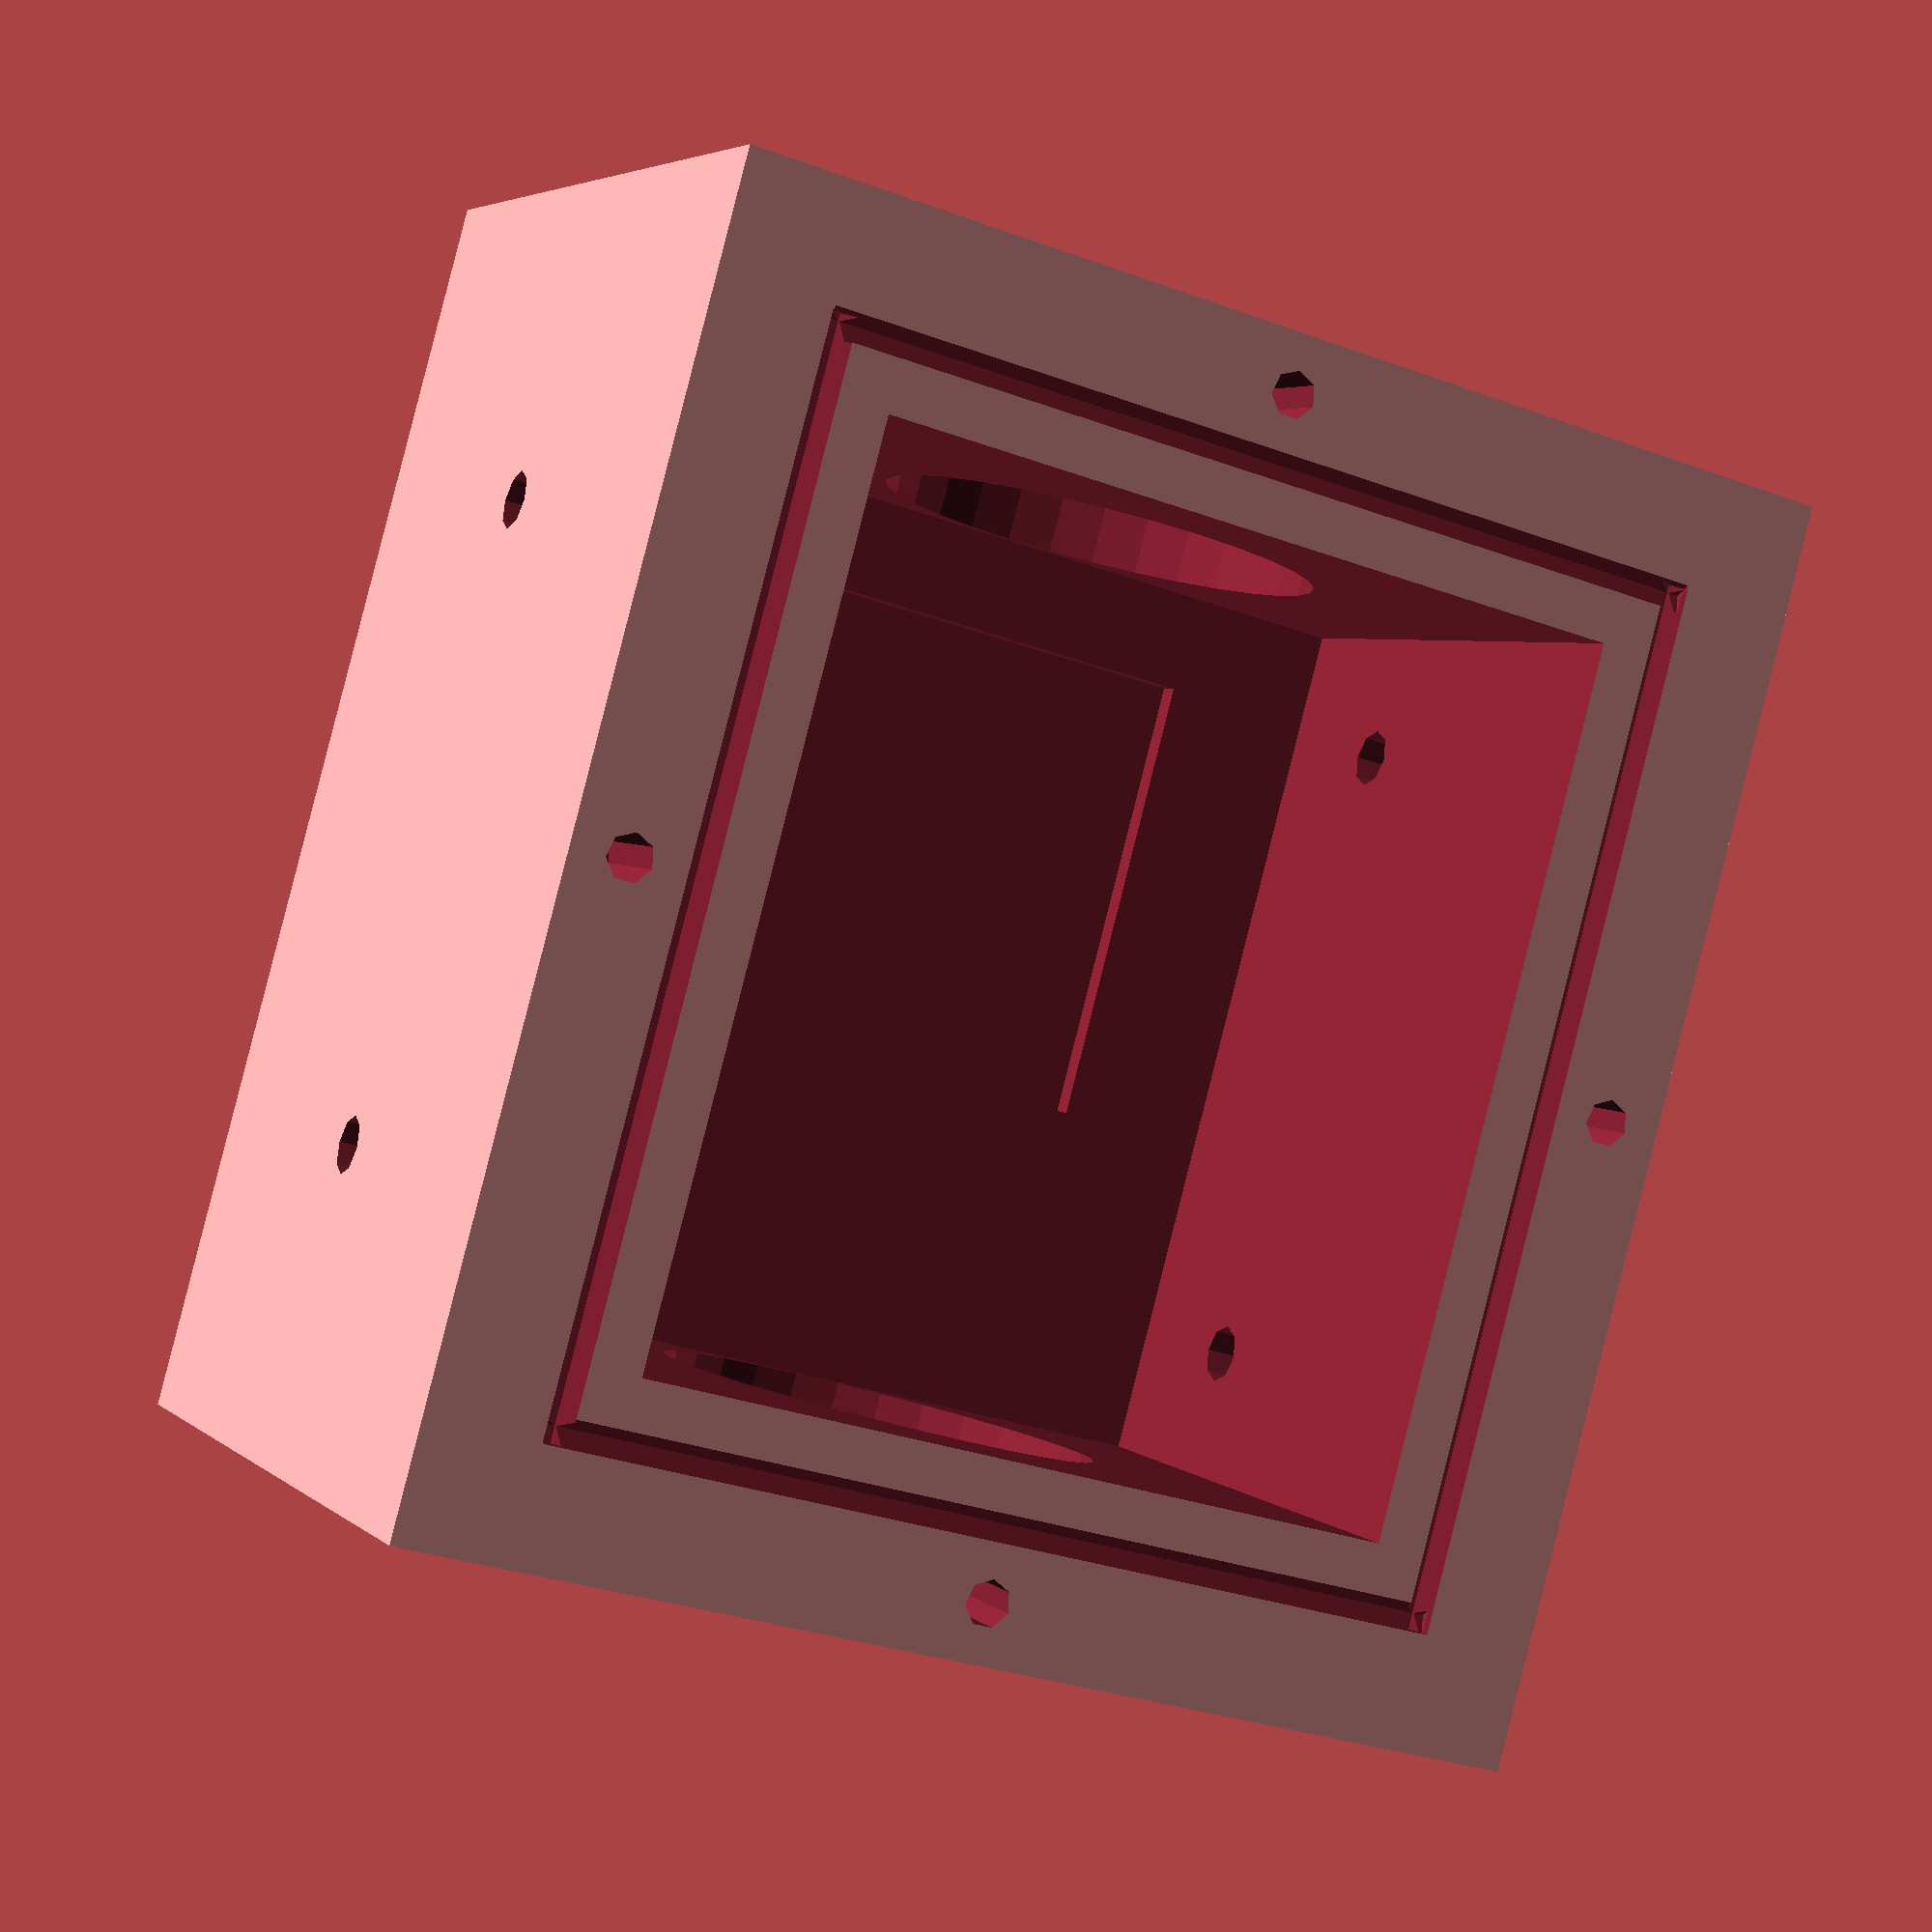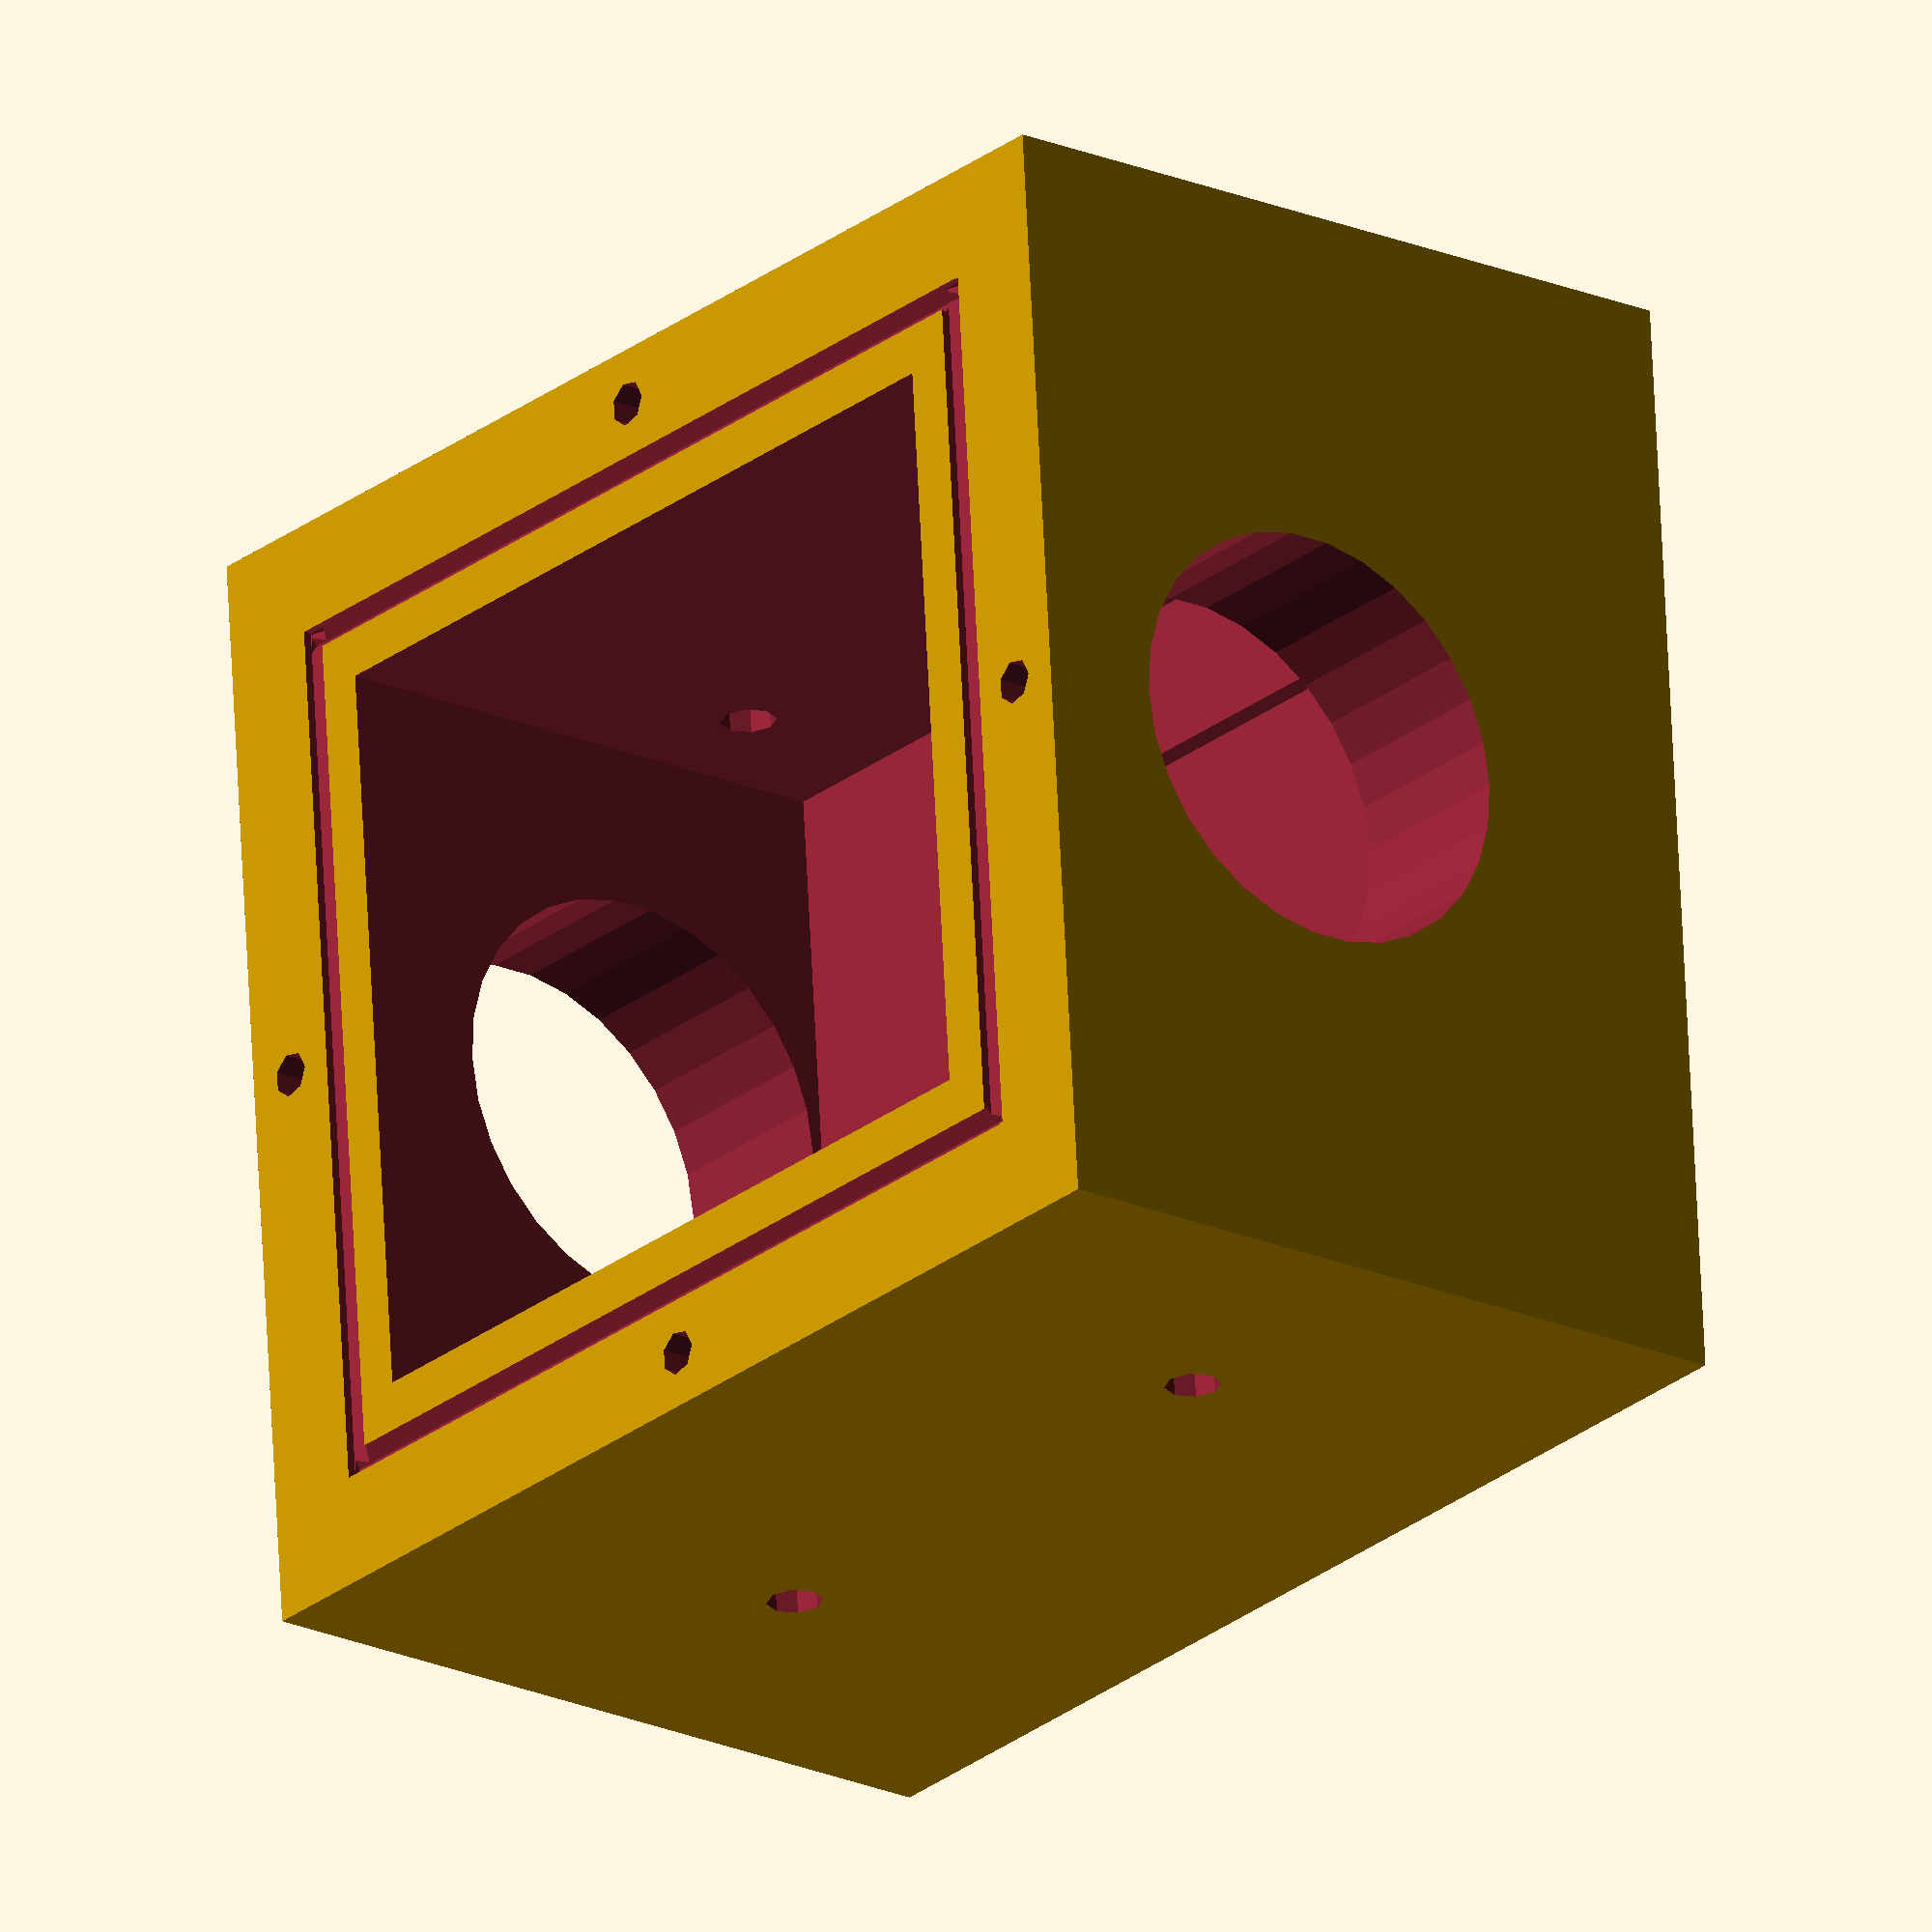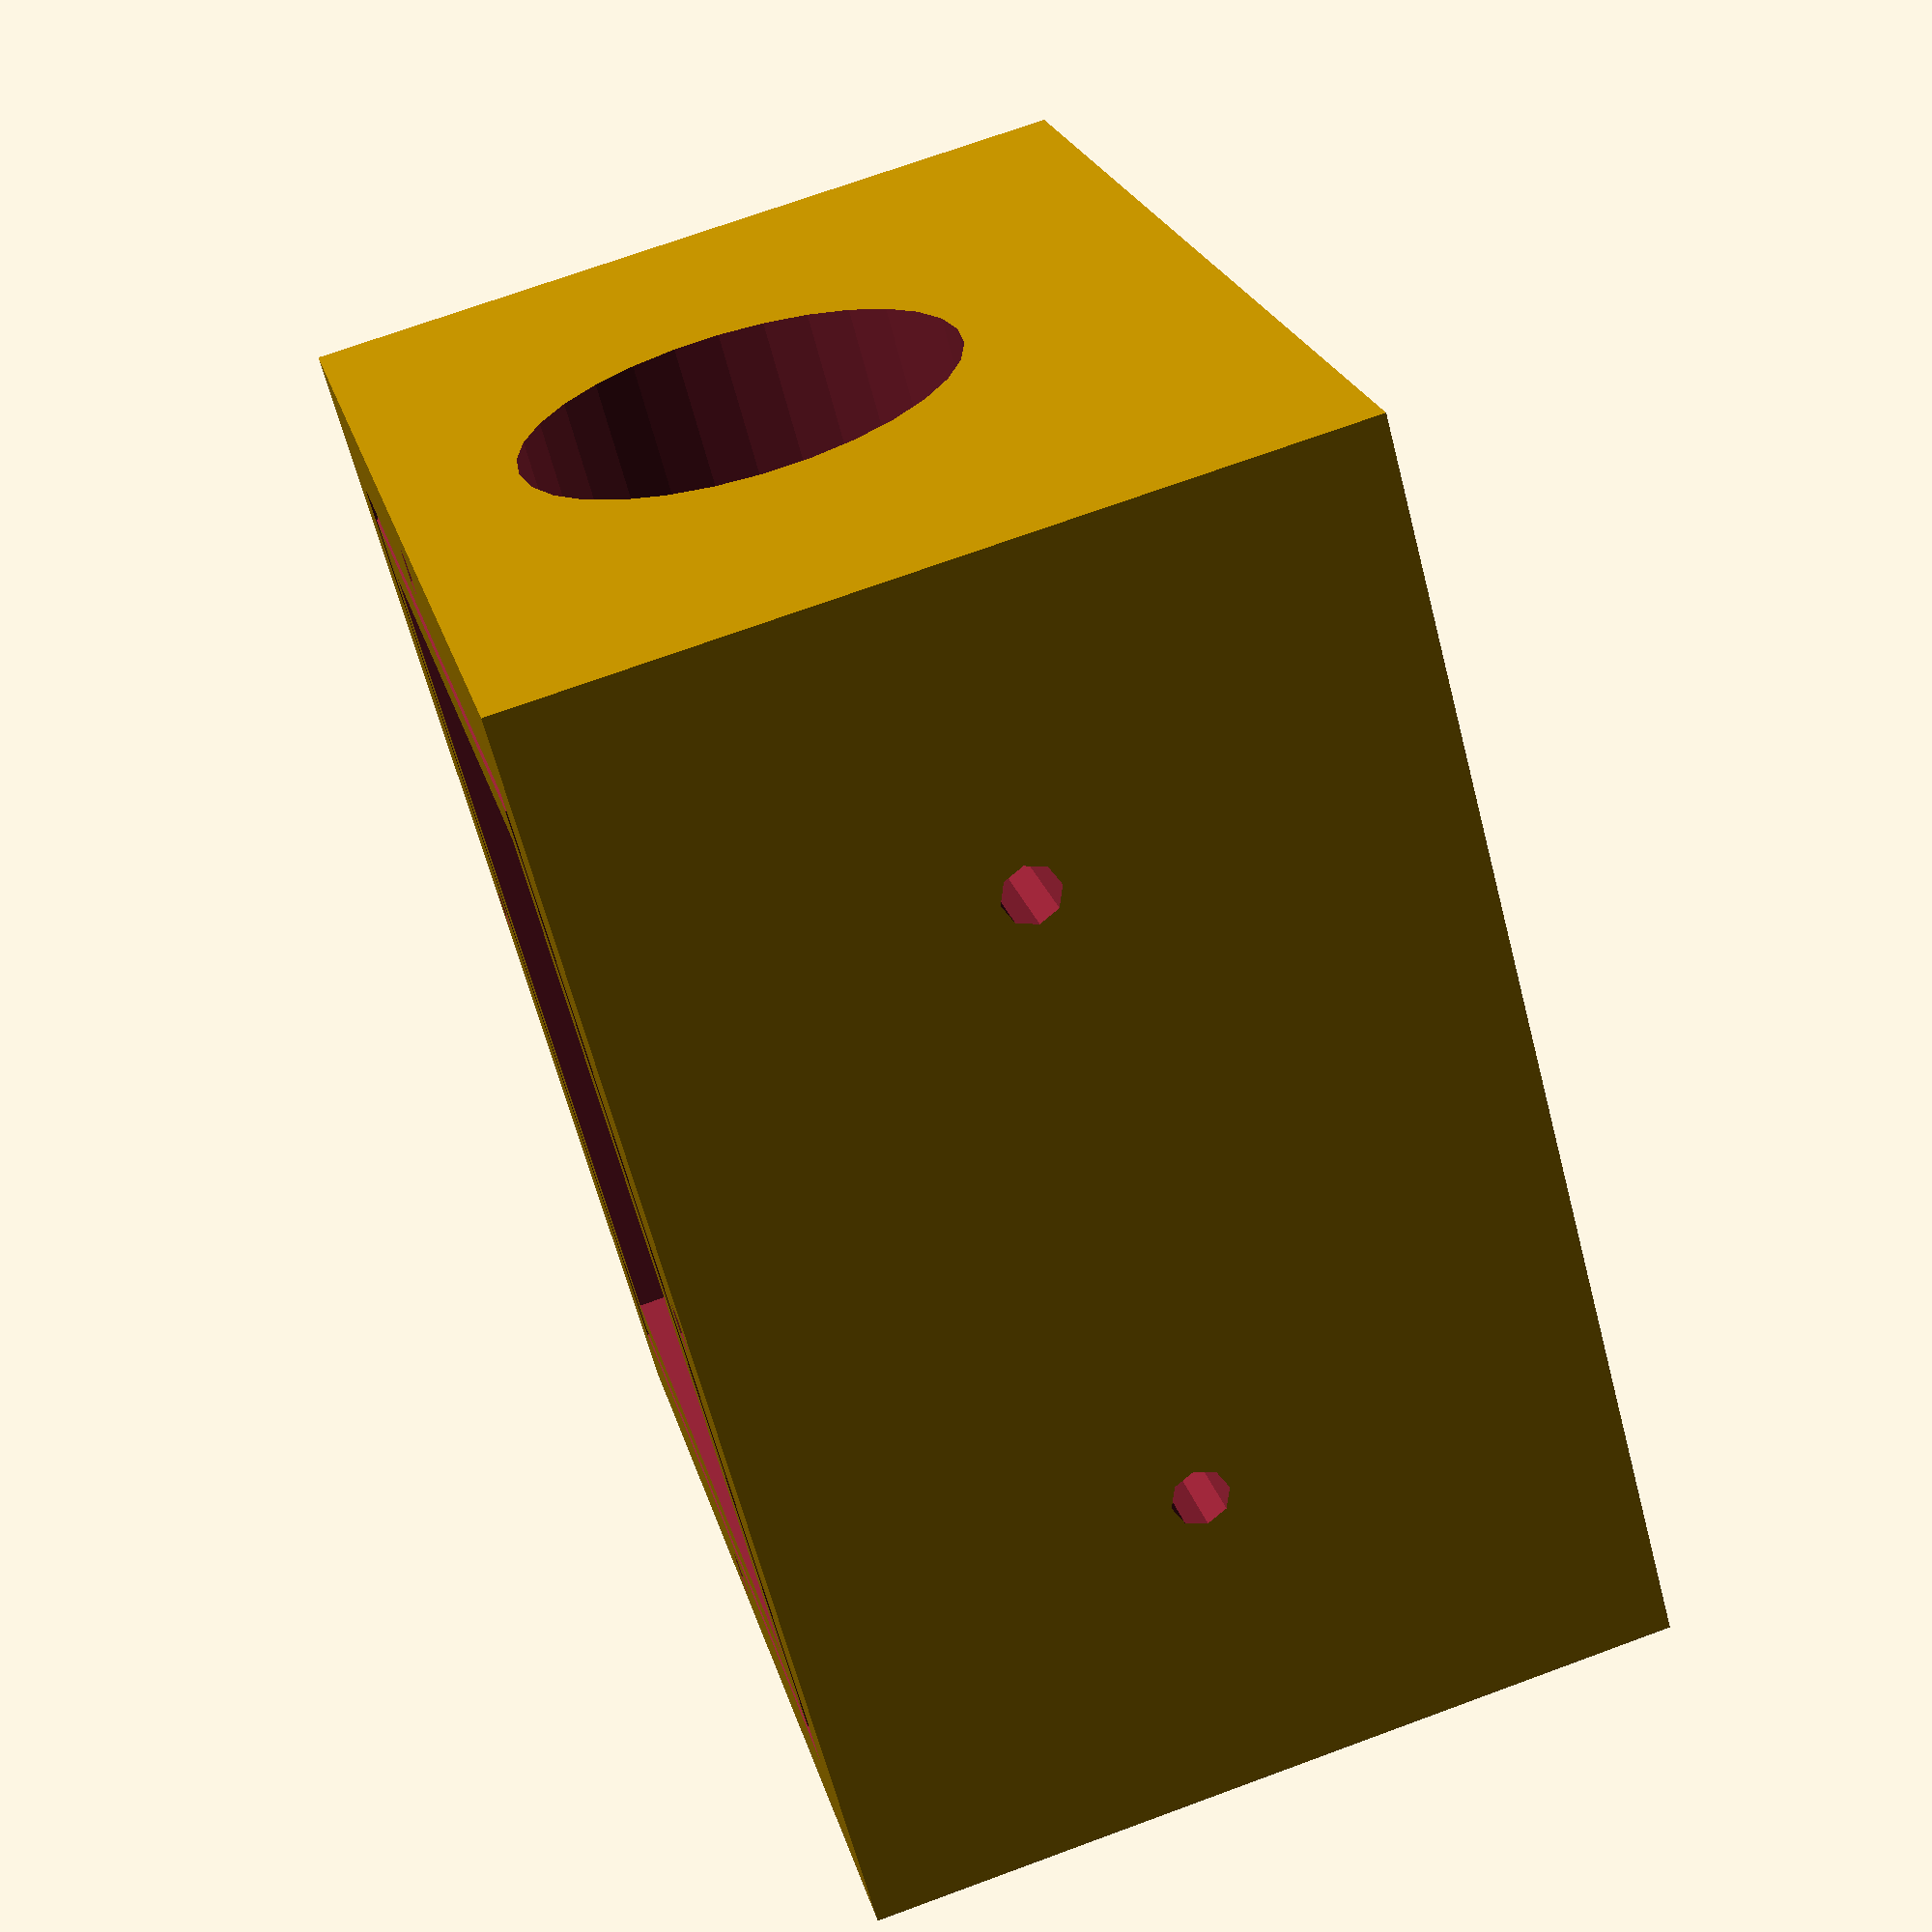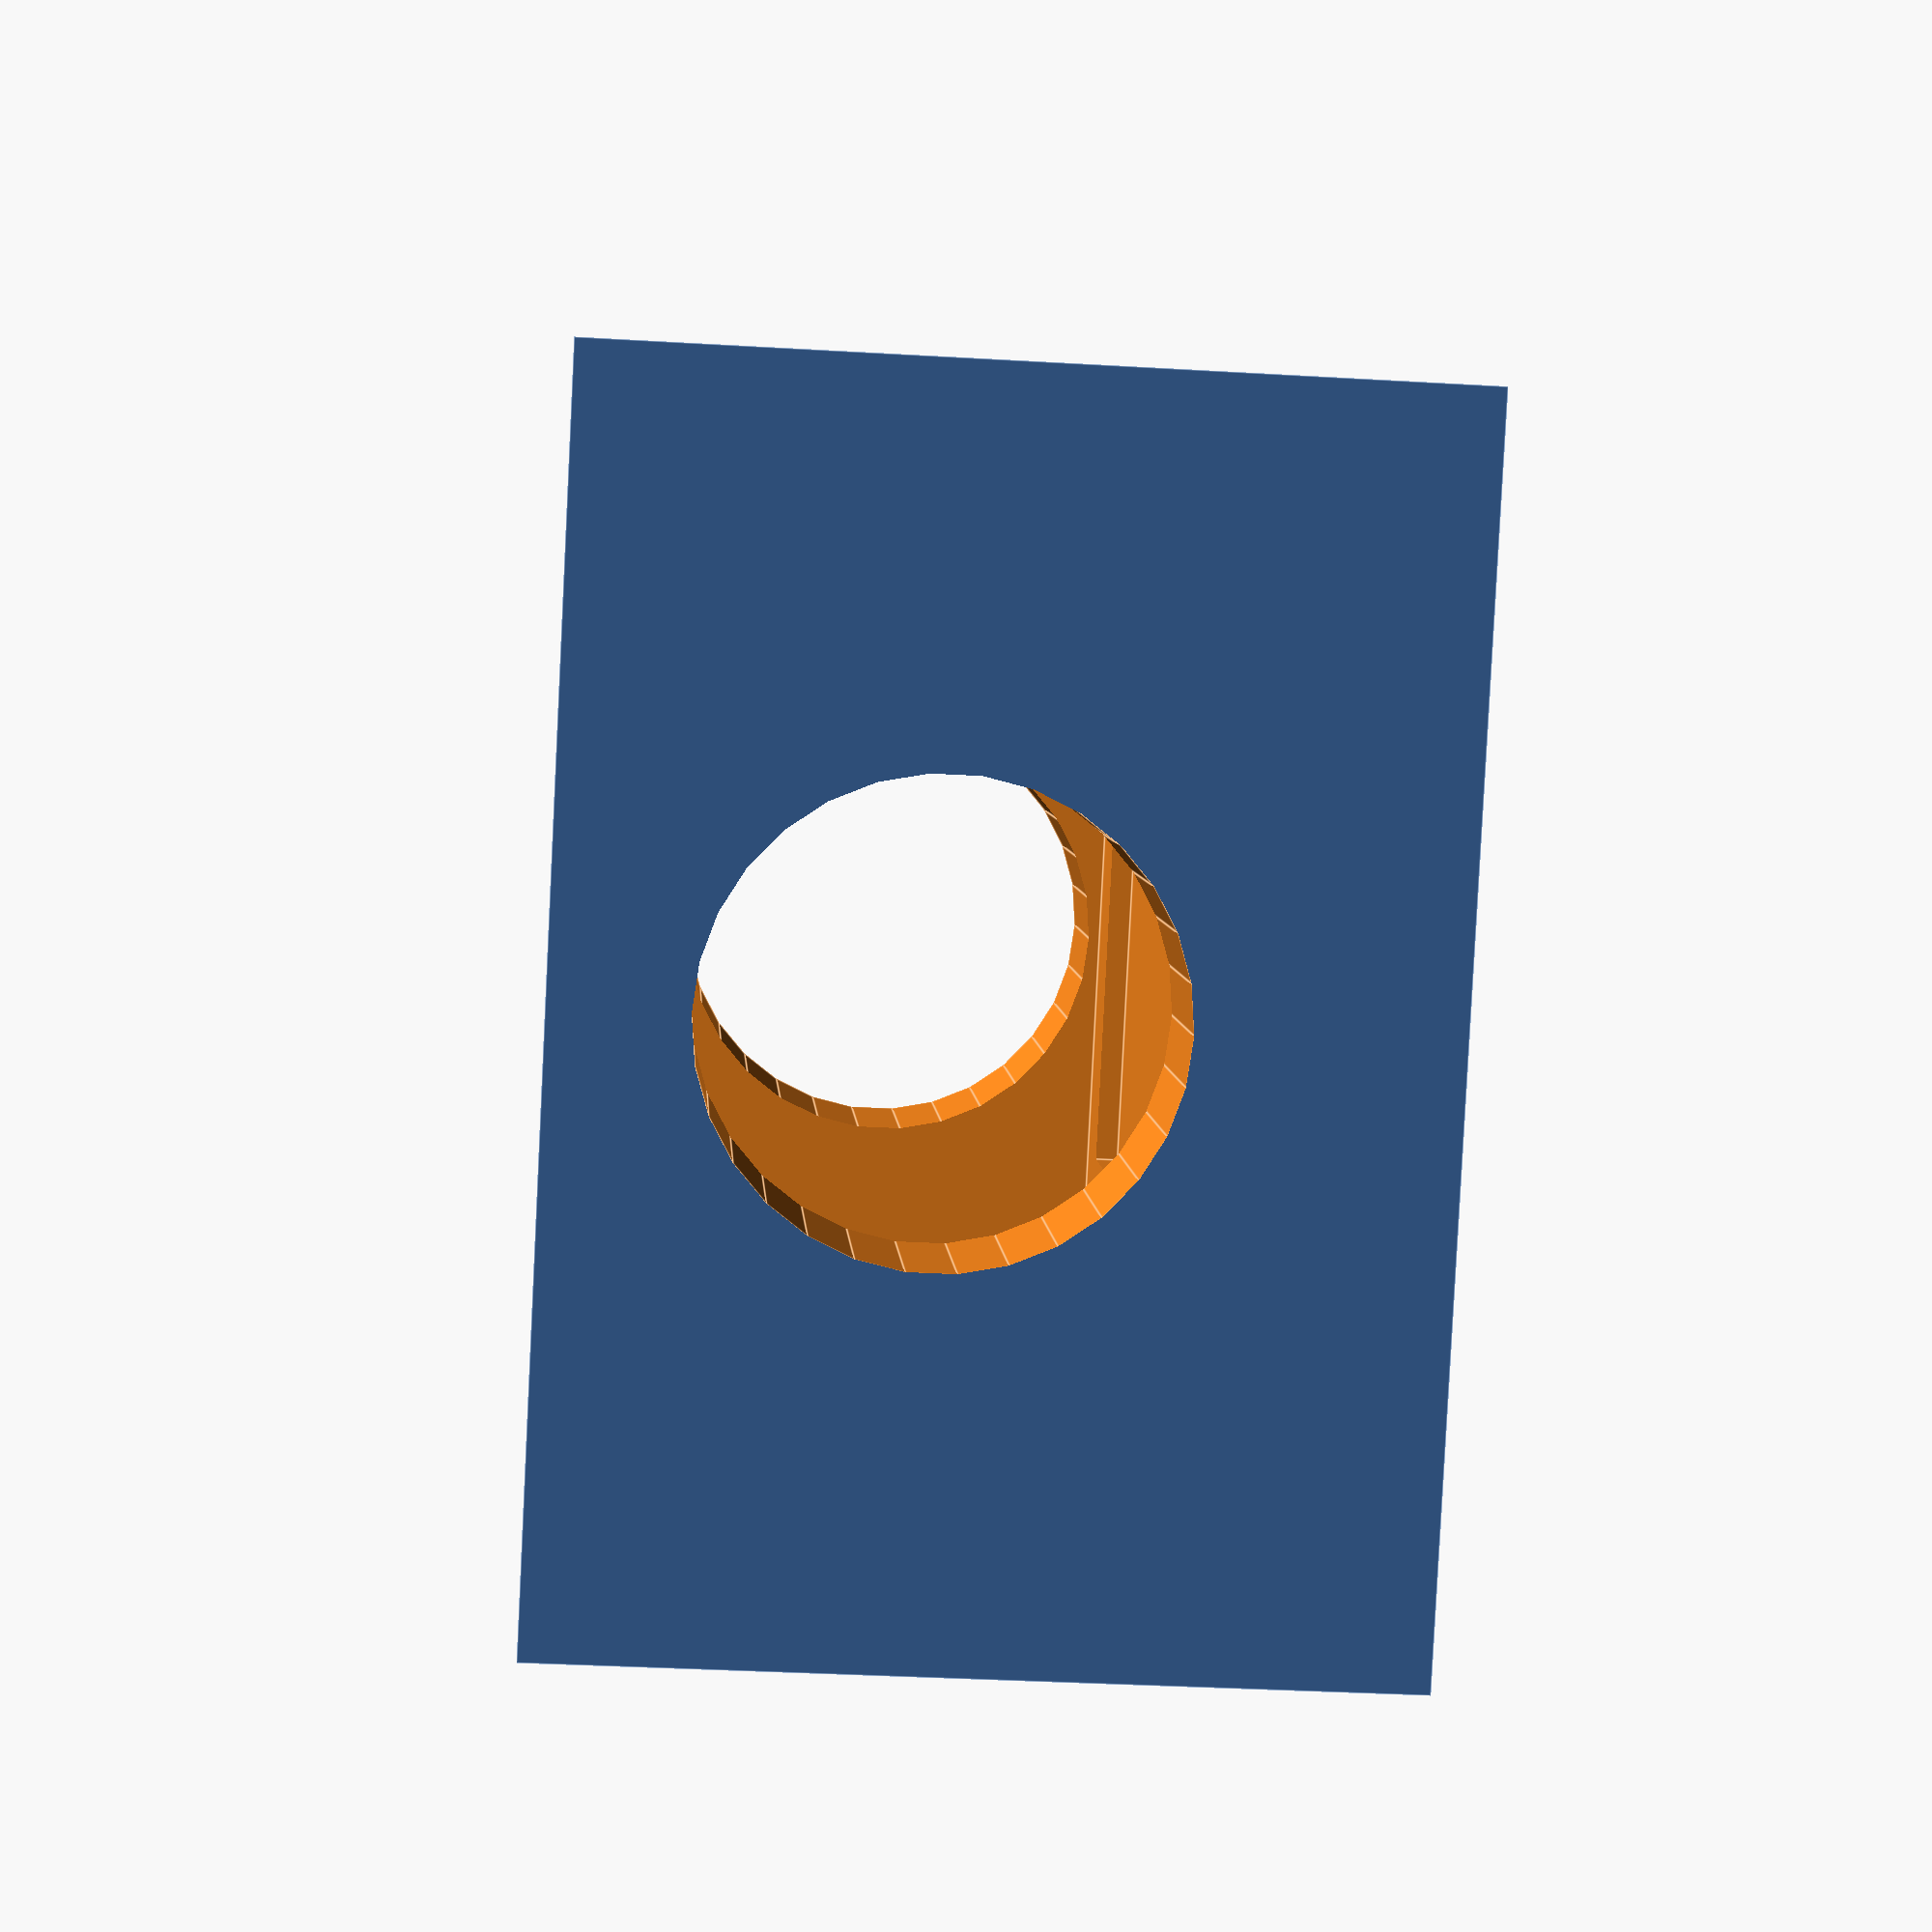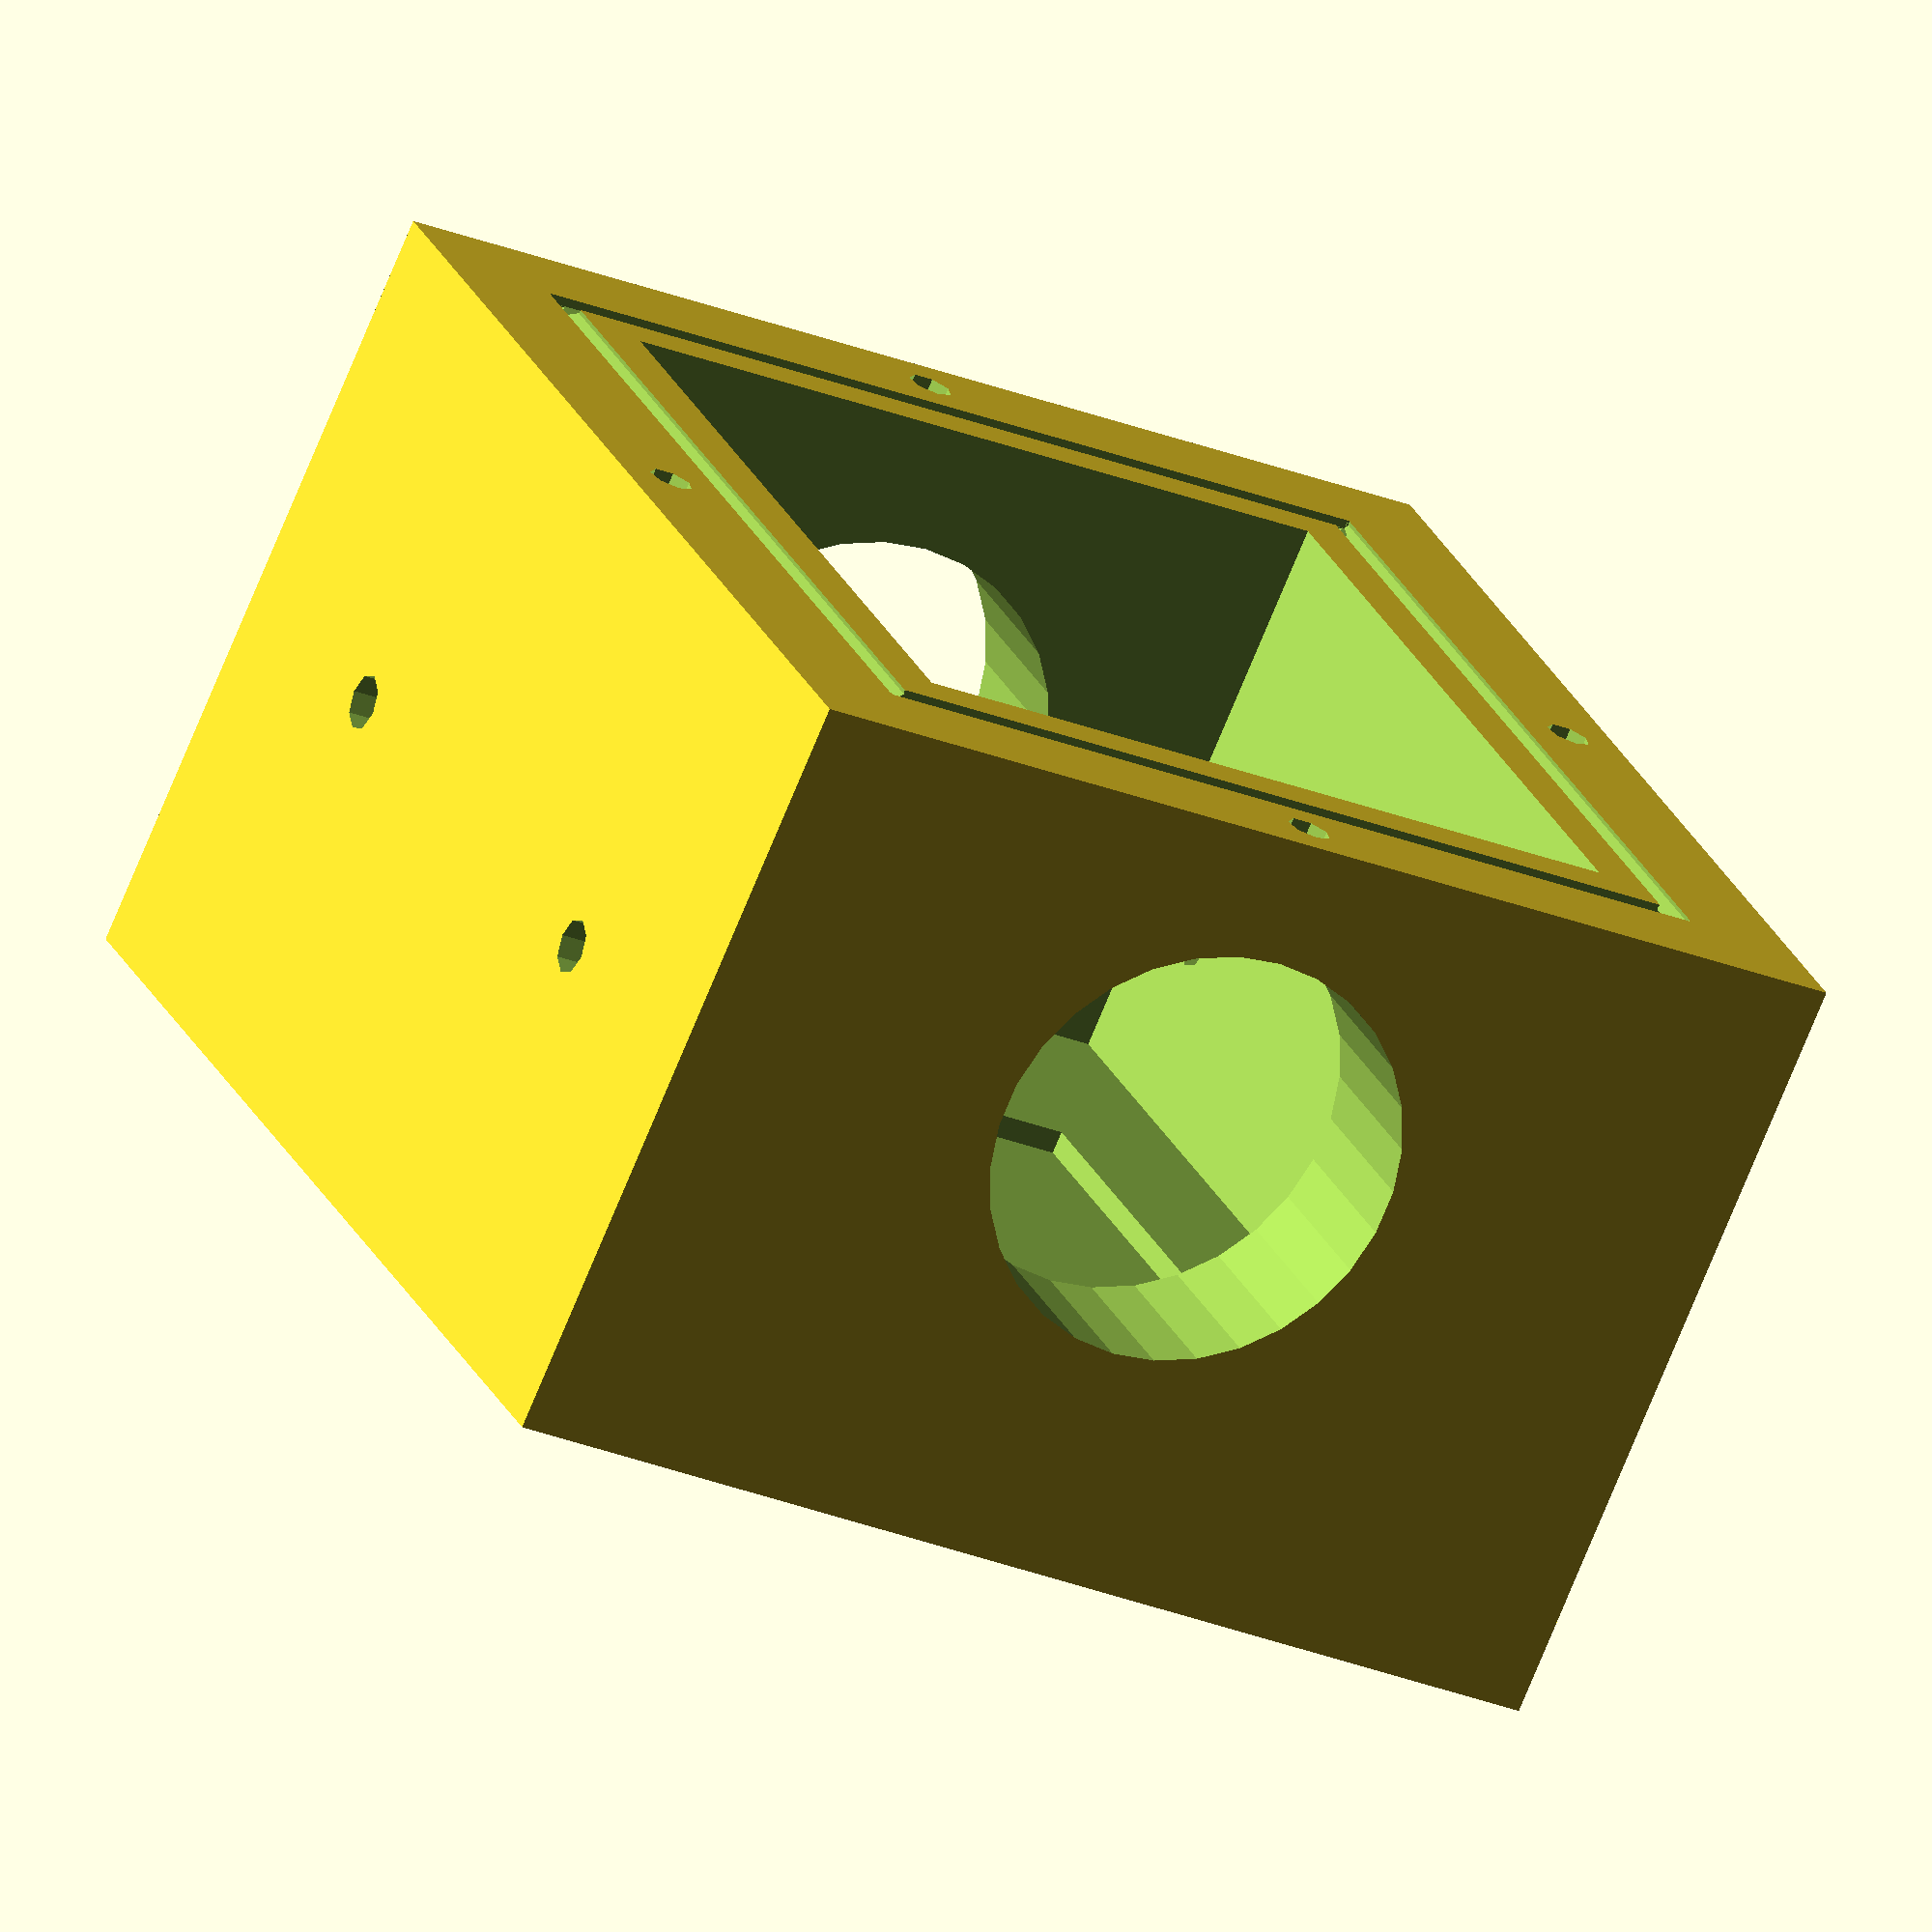
<openscad>
//Outer Shell
//x = length in x
//y = length in y
//z = length in z
//t_x = thickness x
//t_y = thickness y
//t_z = thickness z
//s_d= screw diameter
//s_l= screw length
//or_rad= o-ring rad

module outer_shell(x, y, z, t_x, t_y, t_z,s_d,s_l,or_rad)
 {
    
     window_l= x-t_x;
     window_w= y-t_y;
    
     //difference(){
     
     difference(){
     difference(){
     difference(){
     difference(){
     difference(){ 
     difference(){
     difference(){
     difference(){
        difference(){
            difference(){
                difference(){
                    difference(){
                        difference(){
                        cube([x,y,z], center=true);
                        rotate([90,0,0])
                        translate([x/4,0,0])   
                        cylinder(r=2.5,h=(y+1), center=true);}
                    rotate([90,0,0])
                    translate([-x/4,0,0])    
                    cylinder(r=2.5,h=(y+1), center=true);}
    
                 translate([0,0,t_z])
                 {cube ([window_l,window_w,z], center=true);} }
    
    //electronics windows
    
                    rotate([0,90,0])
                    translate([-5,0,0])    
                    cylinder(r=19,h=(x+1), center=true);}

 //release valve hole
 //rotate([90,0,0])
 //{translate([0,z/5,y/3])
 //cylinder(r=2.5,h=((y/2)+1), center=true);}
 //}
 //screws holes for quartz
 //1
 translate([x/2-5,0,z/2])
 cylinder(r=s_d/2,h=s_l, center=true);
 }
//2
  translate([-(x/2-5),0,z/2])
 cylinder(r=s_d/2,h=s_l, center=true);
}
//3
translate([0,(y/2-5),z/2])
 cylinder(r=s_d/2,h=s_l, center=true);
}
//4
translate([0,-(y/2-5),z/2])
 cylinder(r=s_d/2,h=s_l, center=true);

}
//slot for substrate holder
translate([10,0,0])
cube([40,40,34], center=true);

}
 //o ring holder
    rotate([90,0,0])
    translate([x/2-11,z/2,0])   
    cylinder(r=or_rad,h=(y-20), center=true);
}                  

    rotate([90,0,0])
    translate([-(x/2-11),z/2,0])   
    cylinder(r=or_rad,h=(y-20), center=true);
}   
 
rotate([0,90,0])
    translate([-z/2,y/2-11,0])   
    cylinder(r=or_rad,h=(y-10), center=true);
}
rotate([0,90,0])
    translate([-z/2,-(y/2-11),0])   
    cylinder(r=or_rad,h=(y-10), center=true);

 }
 
 
 }
 outer_shell(110,100,70,33,33,20,4,20,1.3);
 

</openscad>
<views>
elev=175.6 azim=105.6 roll=203.7 proj=p view=wireframe
elev=200.3 azim=175.6 roll=129.0 proj=o view=solid
elev=289.0 azim=43.3 roll=69.8 proj=p view=wireframe
elev=35.1 azim=219.9 roll=85.5 proj=p view=edges
elev=254.2 azim=249.2 roll=202.4 proj=o view=solid
</views>
